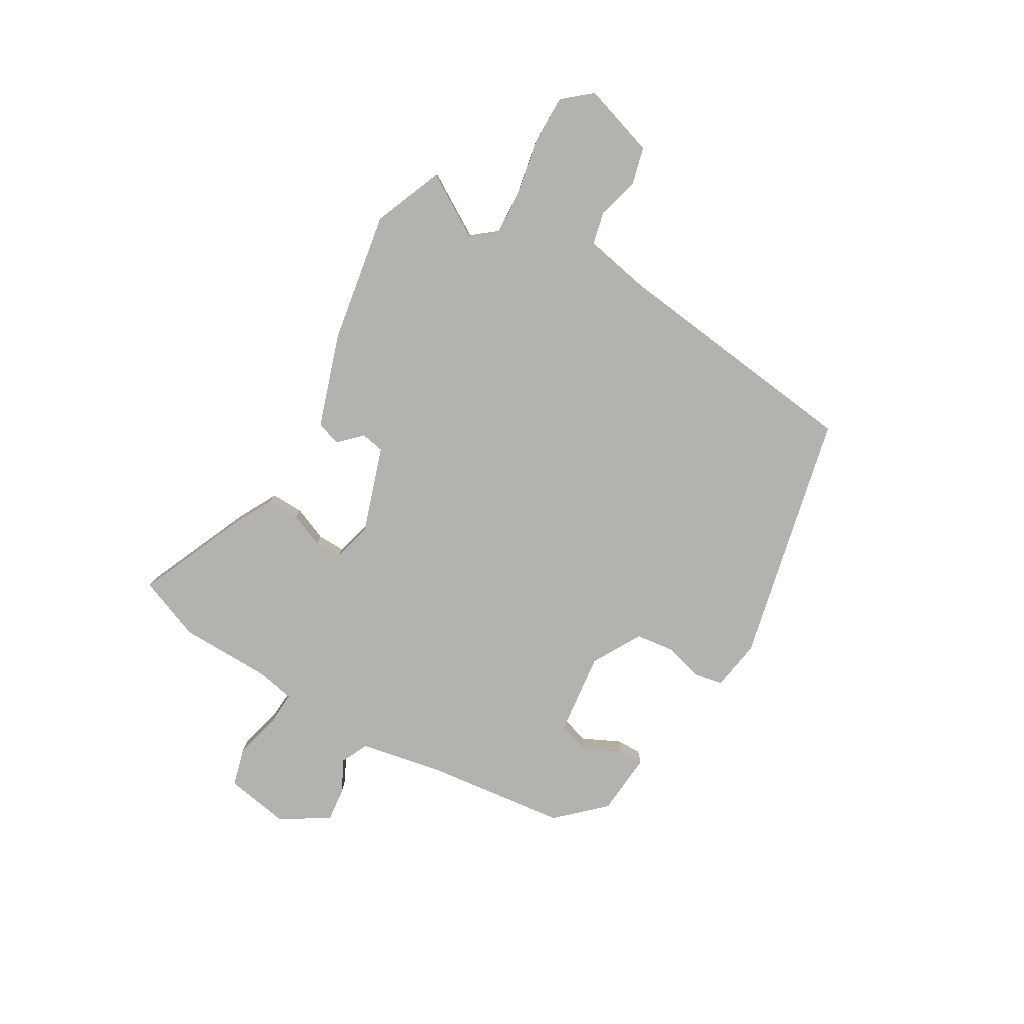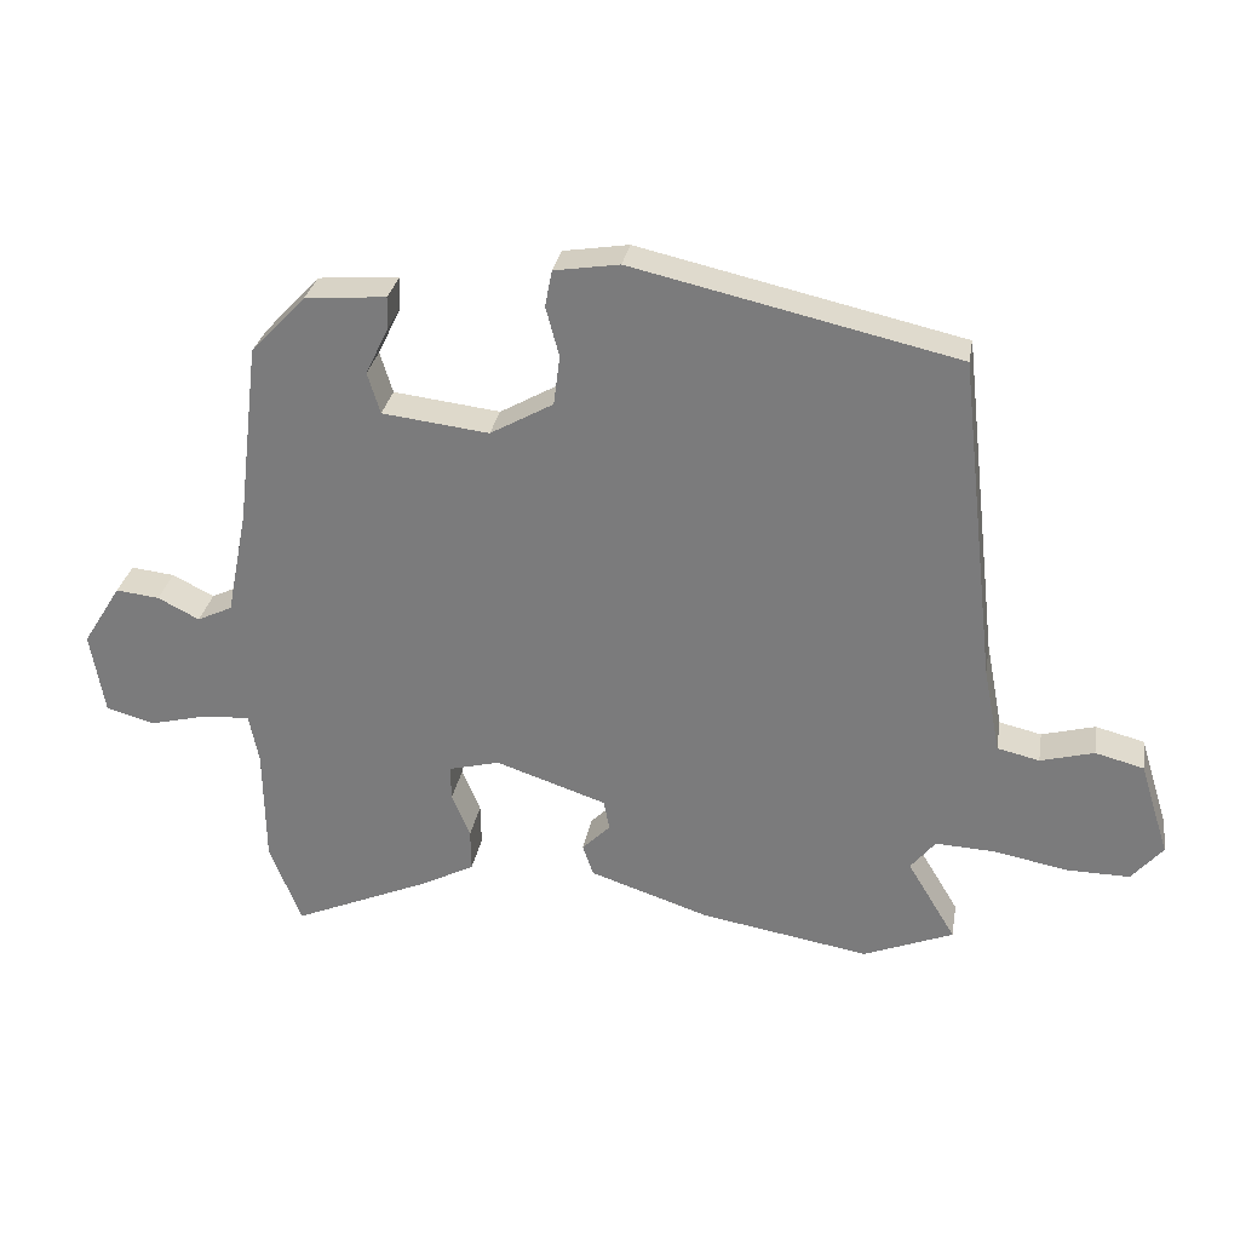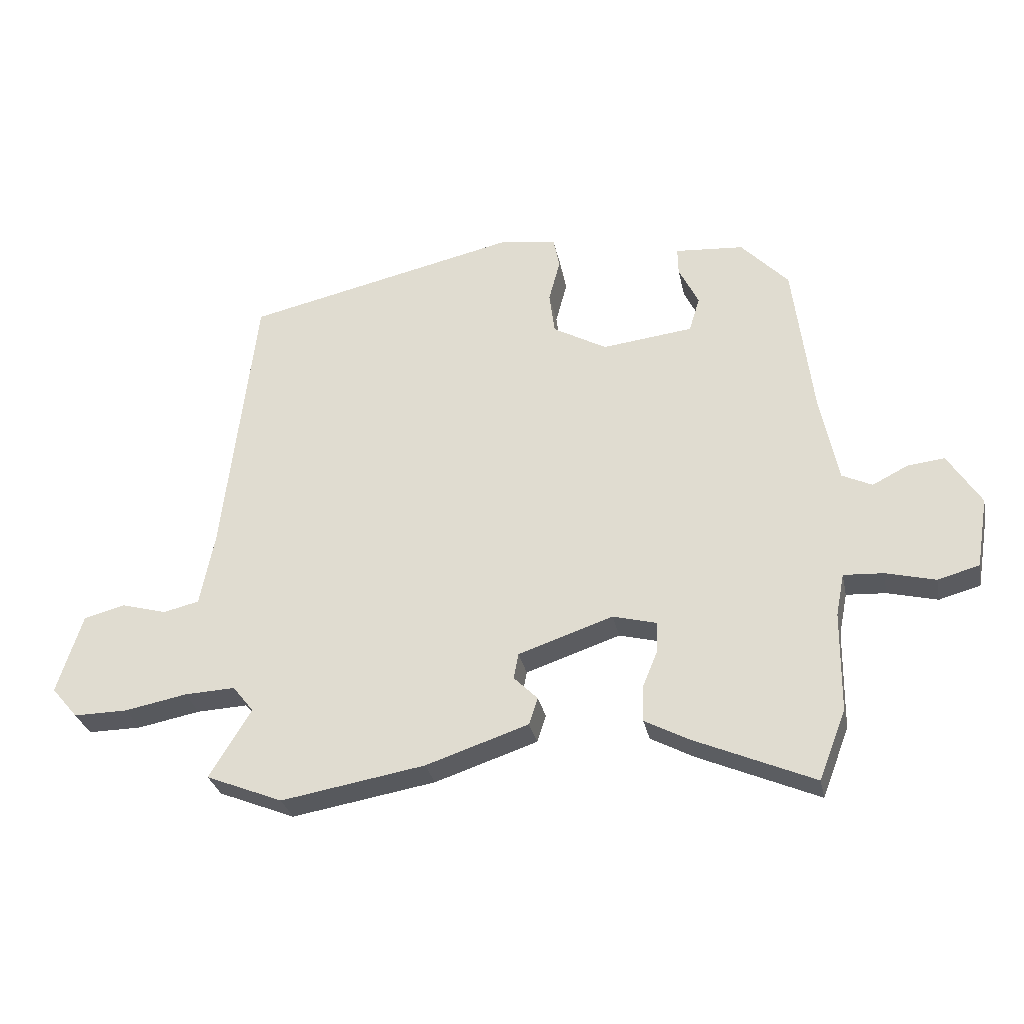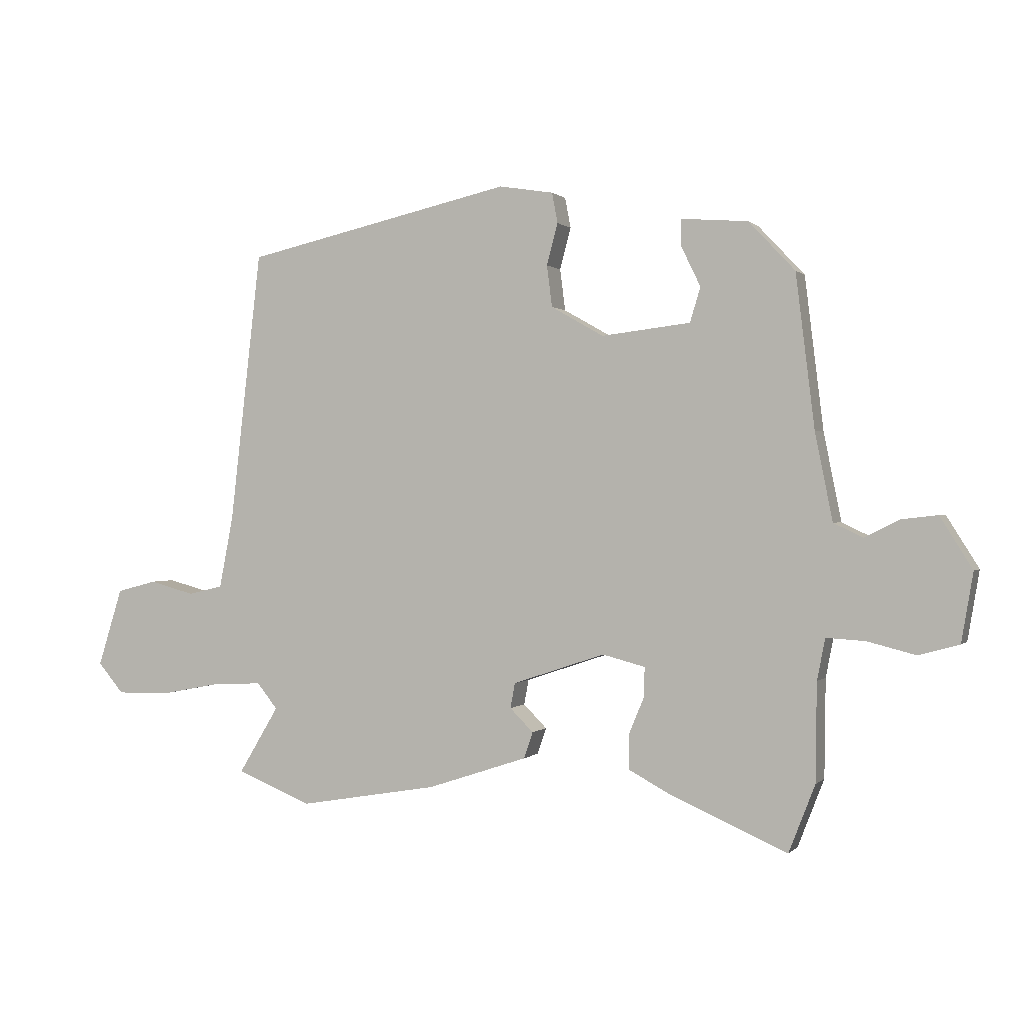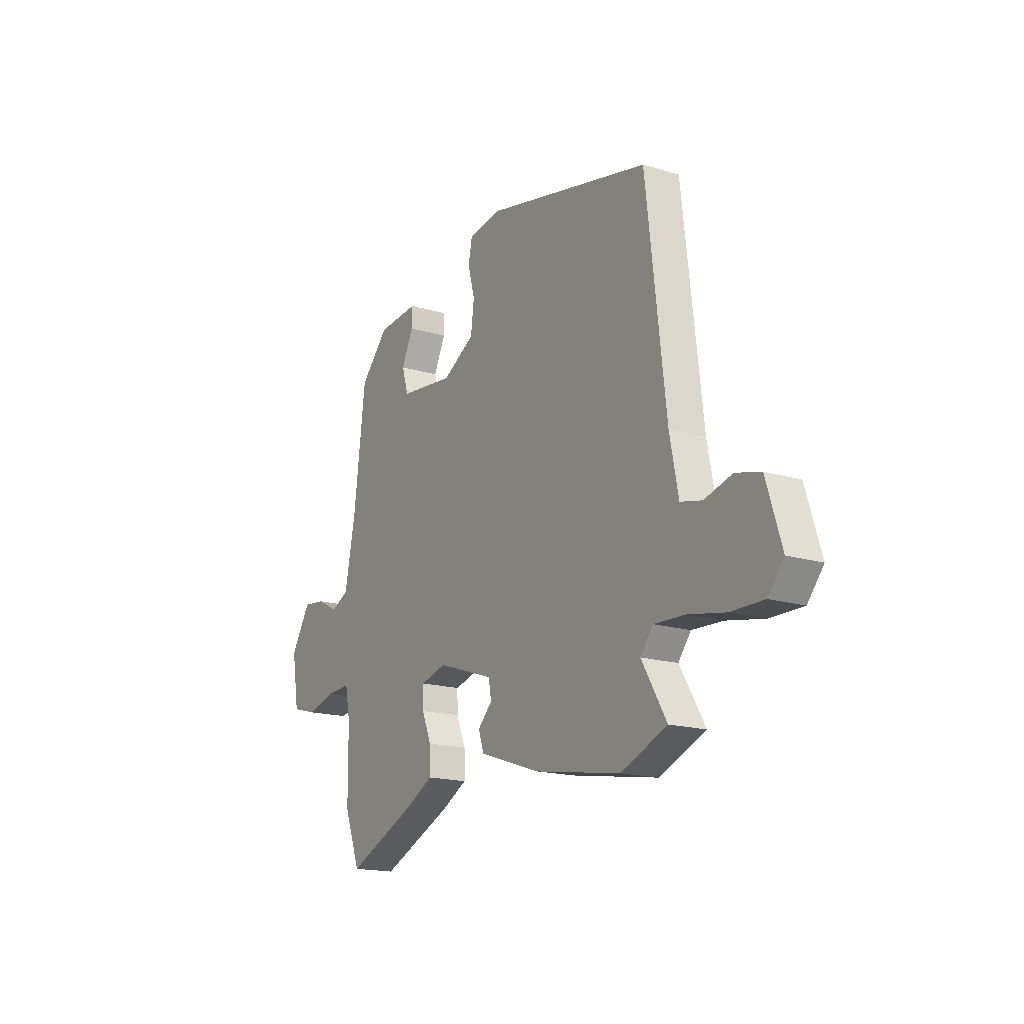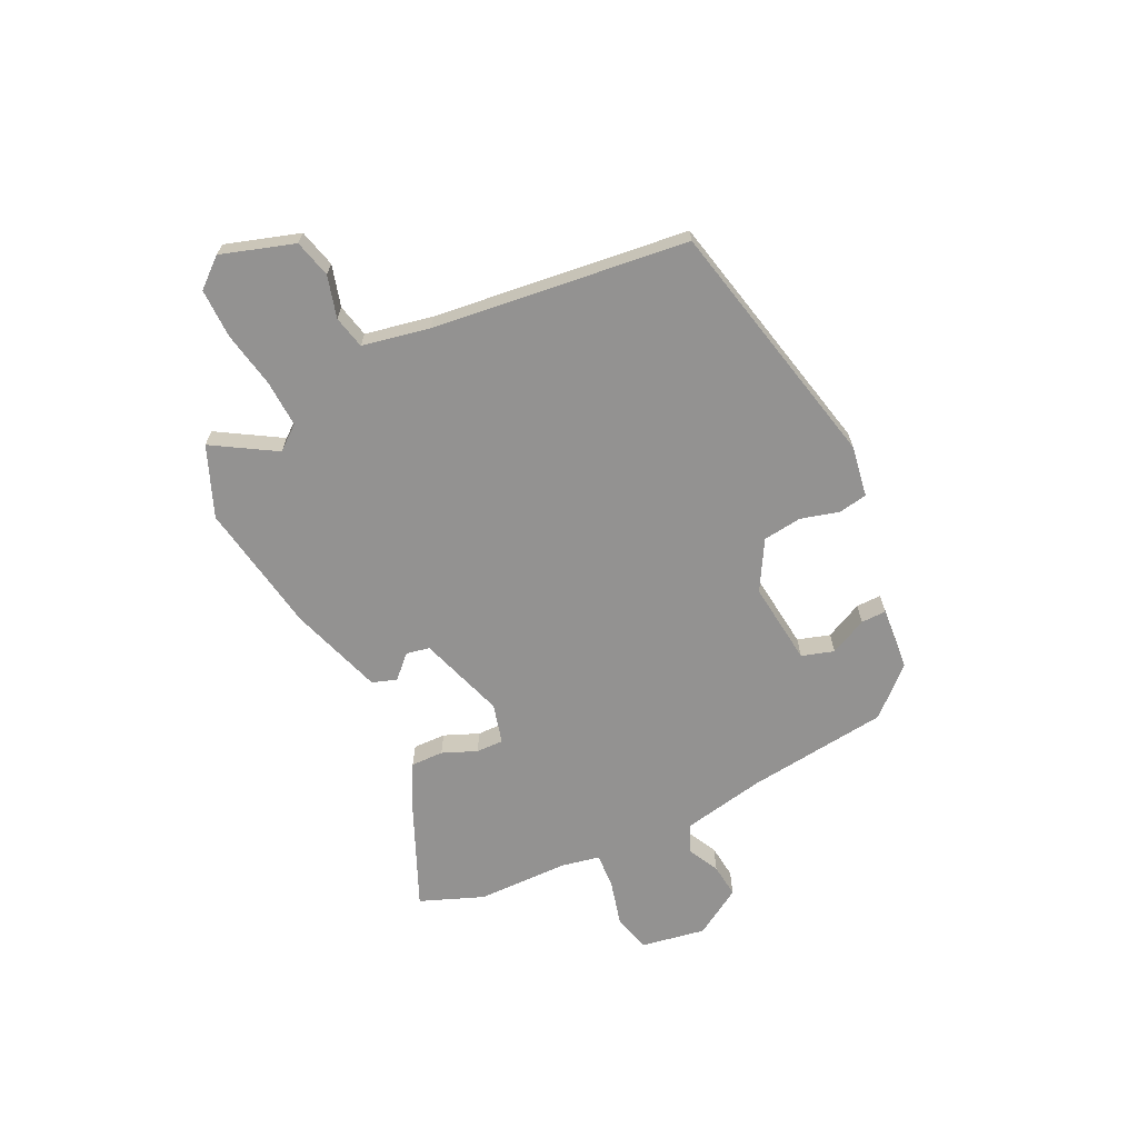
<metadata>
{"format":"obj","ext":"obj","renderer":"f3d","projection":"perspective","resolution":1024,"background":"white","views":[{"elev":-79.8,"azim":-120.4,"up":"+Y"},{"elev":29.9,"azim":-170.2,"up":"+Z"},{"elev":-30.2,"azim":11.5,"up":"+Z"},{"elev":0.5,"azim":20.0,"up":"+Z"},{"elev":-17.3,"azim":-120.9,"up":"+Z"},{"elev":-66.5,"azim":-64.4,"up":"+Y"}]}
</metadata>
<code>
v -0.493 0.07 0.432
v -0.033 0.07 0.536
v 0.06 0.07 0.521
v 0.07 0.07 0.469
v 0.051 0.07 0.398
v 0.06 0.07 0.327
v 0.15 0.07 0.276
v 0.302 0.07 0.294
v 0.32 0.07 0.353
v 0.287 0.07 0.421
v 0.286 0.07 0.467
v 0.401 0.07 0.458
v 0.48 0.07 0.374
v 0.512 0.07 0.113
v 0.542 0.07 -0.037
v 0.592 0.07 -0.061
v 0.651 0.07 -0.031
v 0.713 0.07 -0.024
v 0.768 0.07 -0.112
v 0.748 0.07 -0.23
v 0.679 0.07 -0.249
v 0.596 0.07 -0.228
v 0.53 0.07 -0.224
v 0.516 0.07 -0.295
v 0.514 0.07 -0.463
v 0.469 0.07 -0.579
v 0.269 0.07 -0.492
v 0.196 0.07 -0.453
v 0.197 0.07 -0.393
v 0.223 0.07 -0.33
v 0.224 0.07 -0.28
v 0.151 0.07 -0.261
v -0.007 0.07 -0.314
v -0.015 0.07 -0.357
v 0.025 0.07 -0.397
v 0.01 0.07 -0.442
v -0.161 0.07 -0.499
v -0.401 0.07 -0.54
v -0.529 0.07 -0.488
v -0.46 0.07 -0.373
v -0.495 0.07 -0.329
v -0.58 0.07 -0.333
v -0.684 0.07 -0.353
v -0.774 0.07 -0.354
v -0.818 0.07 -0.302
v -0.776 0.07 -0.168
v -0.707 0.07 -0.15
v -0.631 0.07 -0.171
v -0.571 0.07 -0.157
v -0.547 0.07 -0.034
v -0.493 0 0.432
v -0.033 0 0.536
v 0.06 0 0.521
v 0.07 0 0.469
v 0.051 0 0.398
v 0.06 0 0.327
v 0.15 0 0.276
v 0.302 0 0.294
v 0.32 0 0.353
v 0.287 0 0.421
v 0.286 0 0.467
v 0.401 0 0.458
v 0.48 0 0.374
v 0.512 0 0.113
v 0.542 0 -0.037
v 0.592 0 -0.061
v 0.651 0 -0.031
v 0.713 0 -0.024
v 0.768 0 -0.112
v 0.748 0 -0.23
v 0.679 0 -0.249
v 0.596 0 -0.228
v 0.53 0 -0.224
v 0.516 0 -0.295
v 0.514 0 -0.463
v 0.469 0 -0.579
v 0.269 0 -0.492
v 0.196 0 -0.453
v 0.197 0 -0.393
v 0.223 0 -0.33
v 0.224 0 -0.28
v 0.151 0 -0.261
v -0.007 0 -0.314
v -0.015 0 -0.357
v 0.025 0 -0.397
v 0.01 0 -0.442
v -0.161 0 -0.499
v -0.401 0 -0.54
v -0.529 0 -0.488
v -0.46 0 -0.373
v -0.495 0 -0.329
v -0.58 0 -0.333
v -0.684 0 -0.353
v -0.774 0 -0.354
v -0.818 0 -0.302
v -0.776 0 -0.168
v -0.707 0 -0.15
v -0.631 0 -0.171
v -0.571 0 -0.157
v -0.547 0 -0.034
f 45 46 47 48
f 45 48 49
f 42 43 44 45
f 41 42 45 49
f 40 41 49 50
f 38 39 40
f 34 35 36 37
f 33 34 37 38
f 27 28 29 30
f 27 30 31
f 24 25 26 27
f 23 24 27 31
f 19 20 21 22
f 19 22 23
f 16 17 18 19
f 16 19 23 31
f 11 12 13 14
f 9 10 11 14
f 8 9 14 15
f 7 8 15
f 6 7 15
f 2 3 4 5
f 2 5 6
f 1 2 6
f 50 1 6 15
f 33 38 40 50
f 32 33 50 15
f 15 16 31 32
f 98 97 96 95
f 99 98 95
f 95 94 93 92
f 99 95 92 91
f 100 99 91 90
f 90 89 88
f 87 86 85 84
f 88 87 84 83
f 80 79 78 77
f 81 80 77
f 77 76 75 74
f 81 77 74 73
f 72 71 70 69
f 73 72 69
f 69 68 67 66
f 81 73 69 66
f 64 63 62 61
f 64 61 60 59
f 65 64 59 58
f 65 58 57
f 65 57 56
f 55 54 53 52
f 56 55 52
f 56 52 51
f 65 56 51 100
f 100 90 88 83
f 65 100 83 82
f 82 81 66 65
f 1 51 52 2
f 2 52 53 3
f 3 53 54 4
f 4 54 55 5
f 5 55 56 6
f 6 56 57 7
f 7 57 58 8
f 8 58 59 9
f 9 59 60 10
f 10 60 61 11
f 11 61 62 12
f 12 62 63 13
f 13 63 64 14
f 14 64 65 15
f 15 65 66 16
f 16 66 67 17
f 17 67 68 18
f 18 68 69 19
f 19 69 70 20
f 20 70 71 21
f 21 71 72 22
f 22 72 73 23
f 23 73 74 24
f 24 74 75 25
f 25 75 76 26
f 26 76 77 27
f 27 77 78 28
f 28 78 79 29
f 29 79 80 30
f 30 80 81 31
f 31 81 82 32
f 32 82 83 33
f 33 83 84 34
f 34 84 85 35
f 35 85 86 36
f 36 86 87 37
f 37 87 88 38
f 38 88 89 39
f 39 89 90 40
f 40 90 91 41
f 41 91 92 42
f 42 92 93 43
f 43 93 94 44
f 44 94 95 45
f 45 95 96 46
f 46 96 97 47
f 47 97 98 48
f 48 98 99 49
f 49 99 100 50
f 50 100 51 1

</code>
